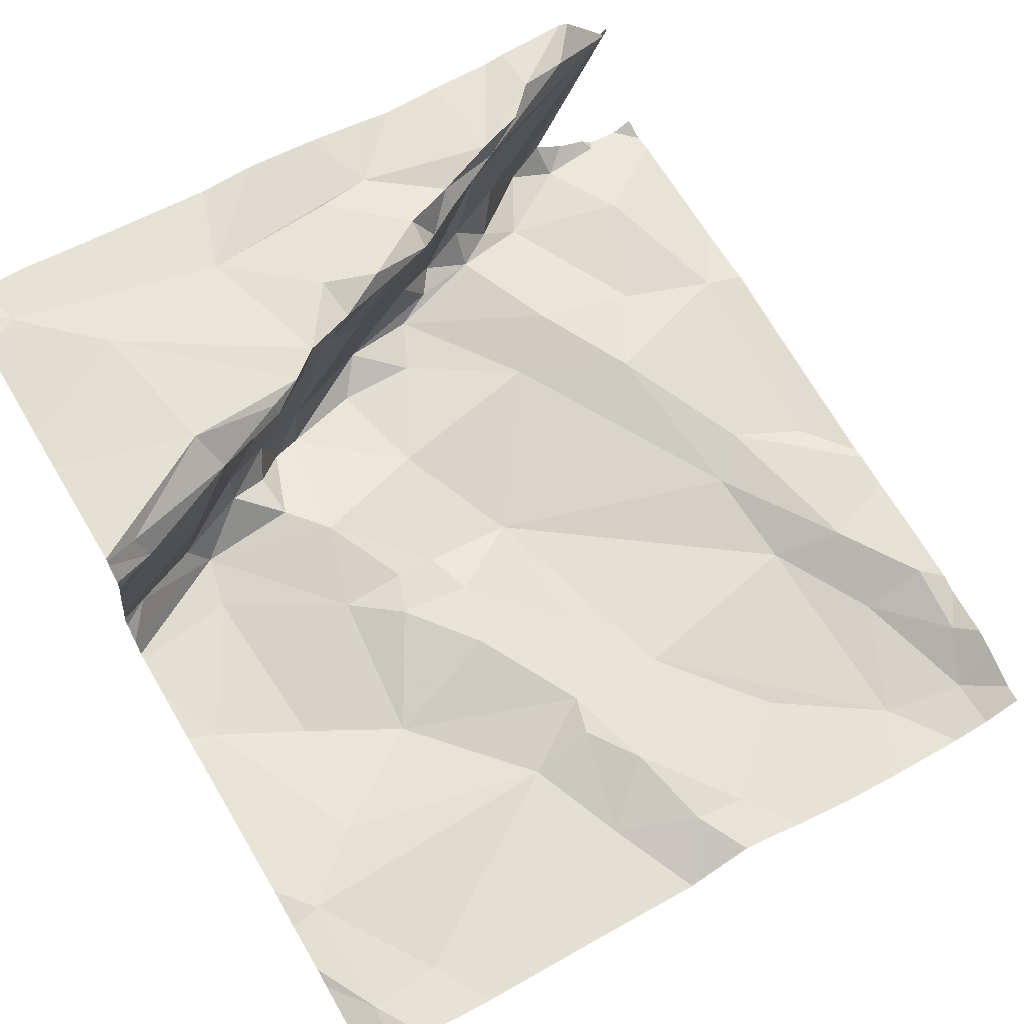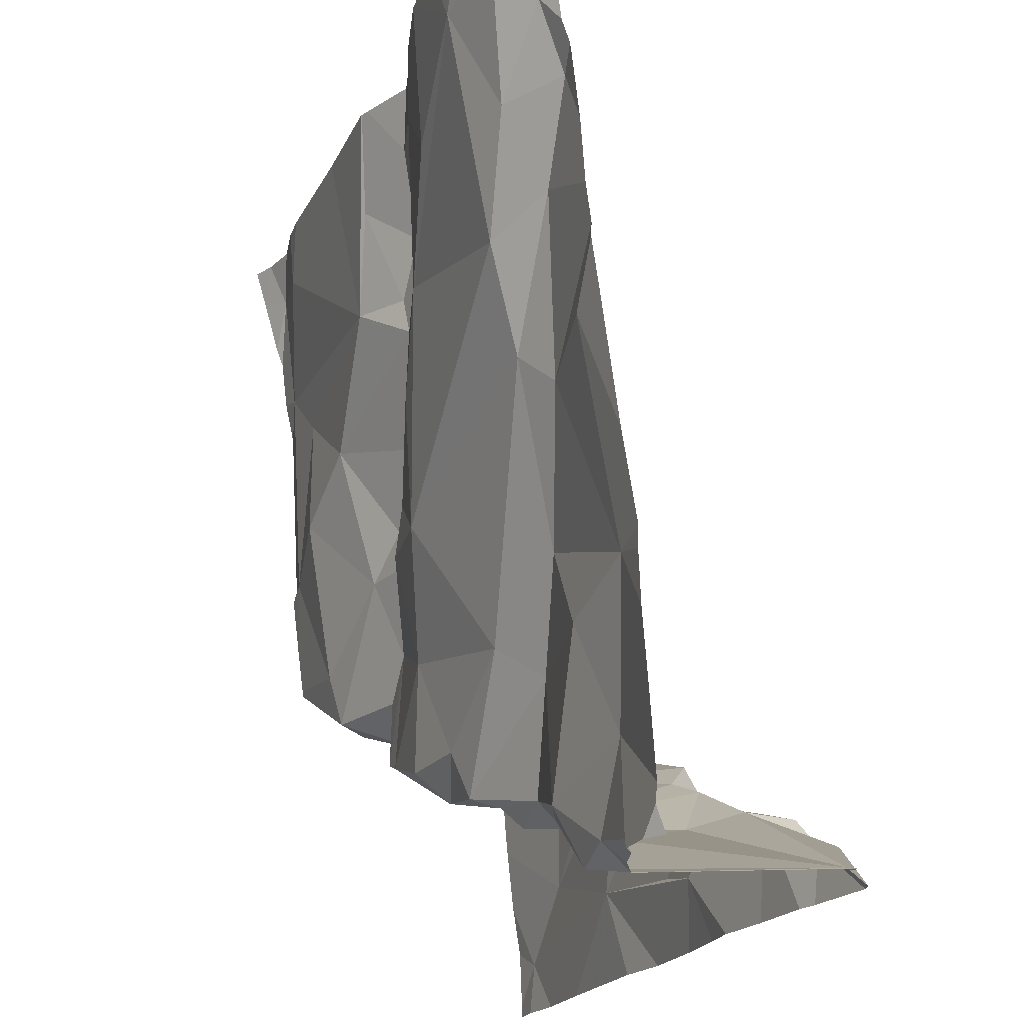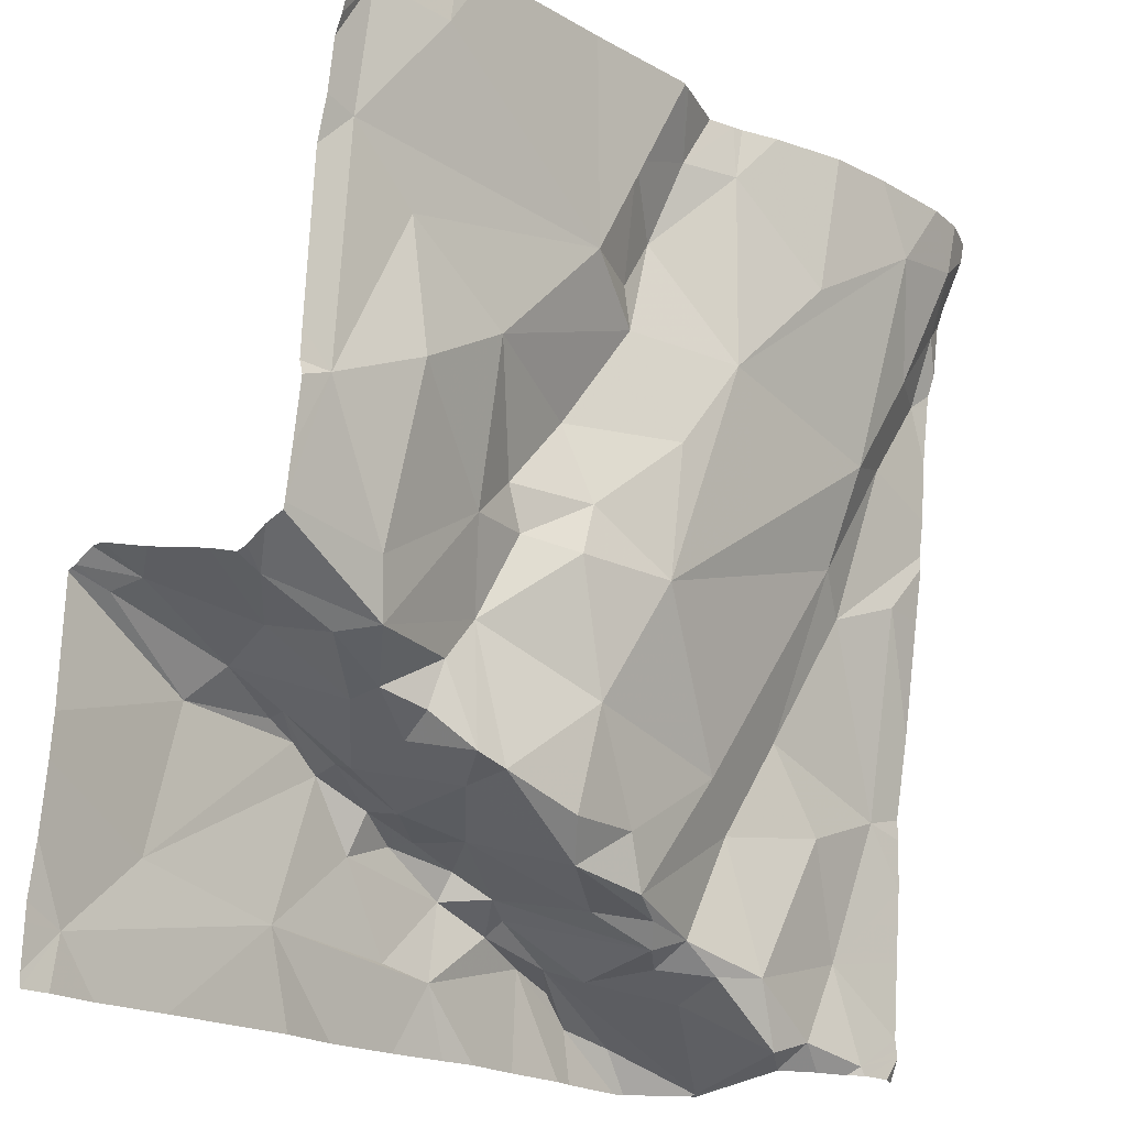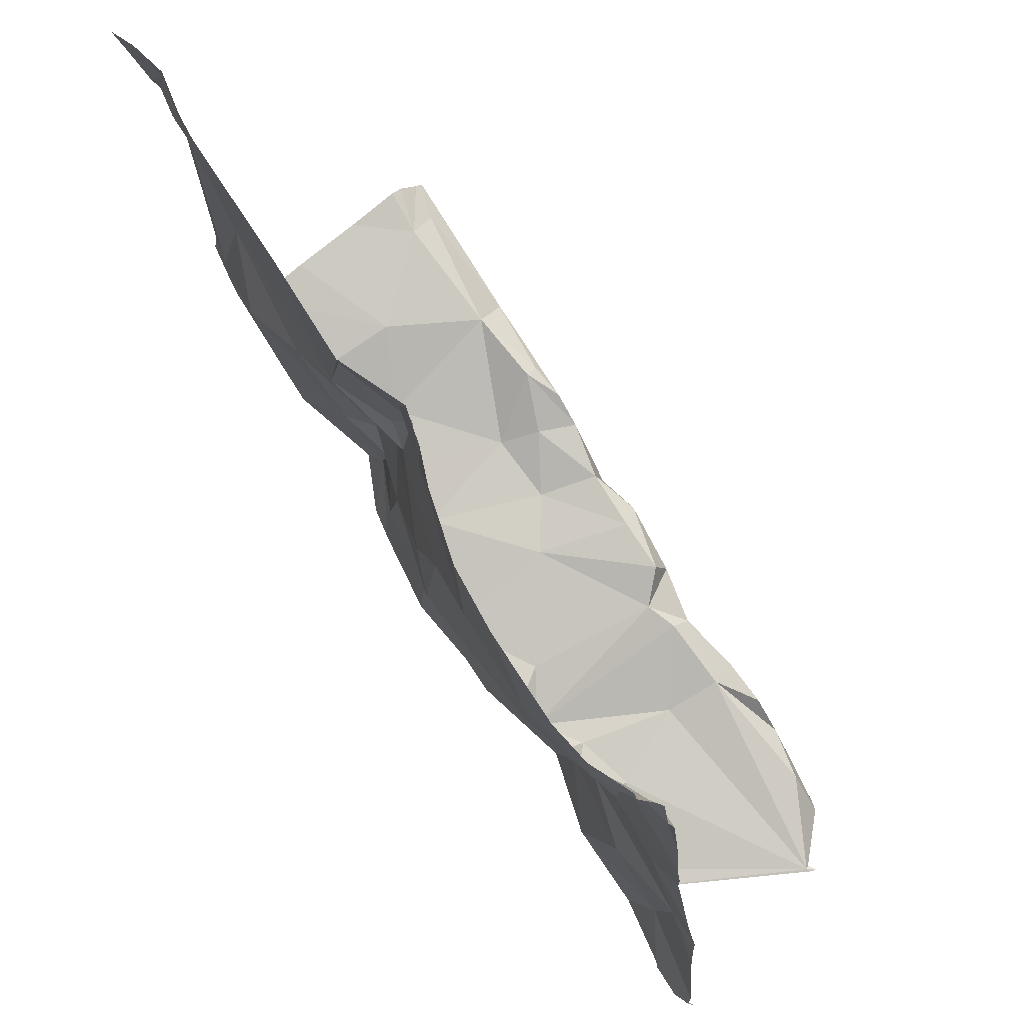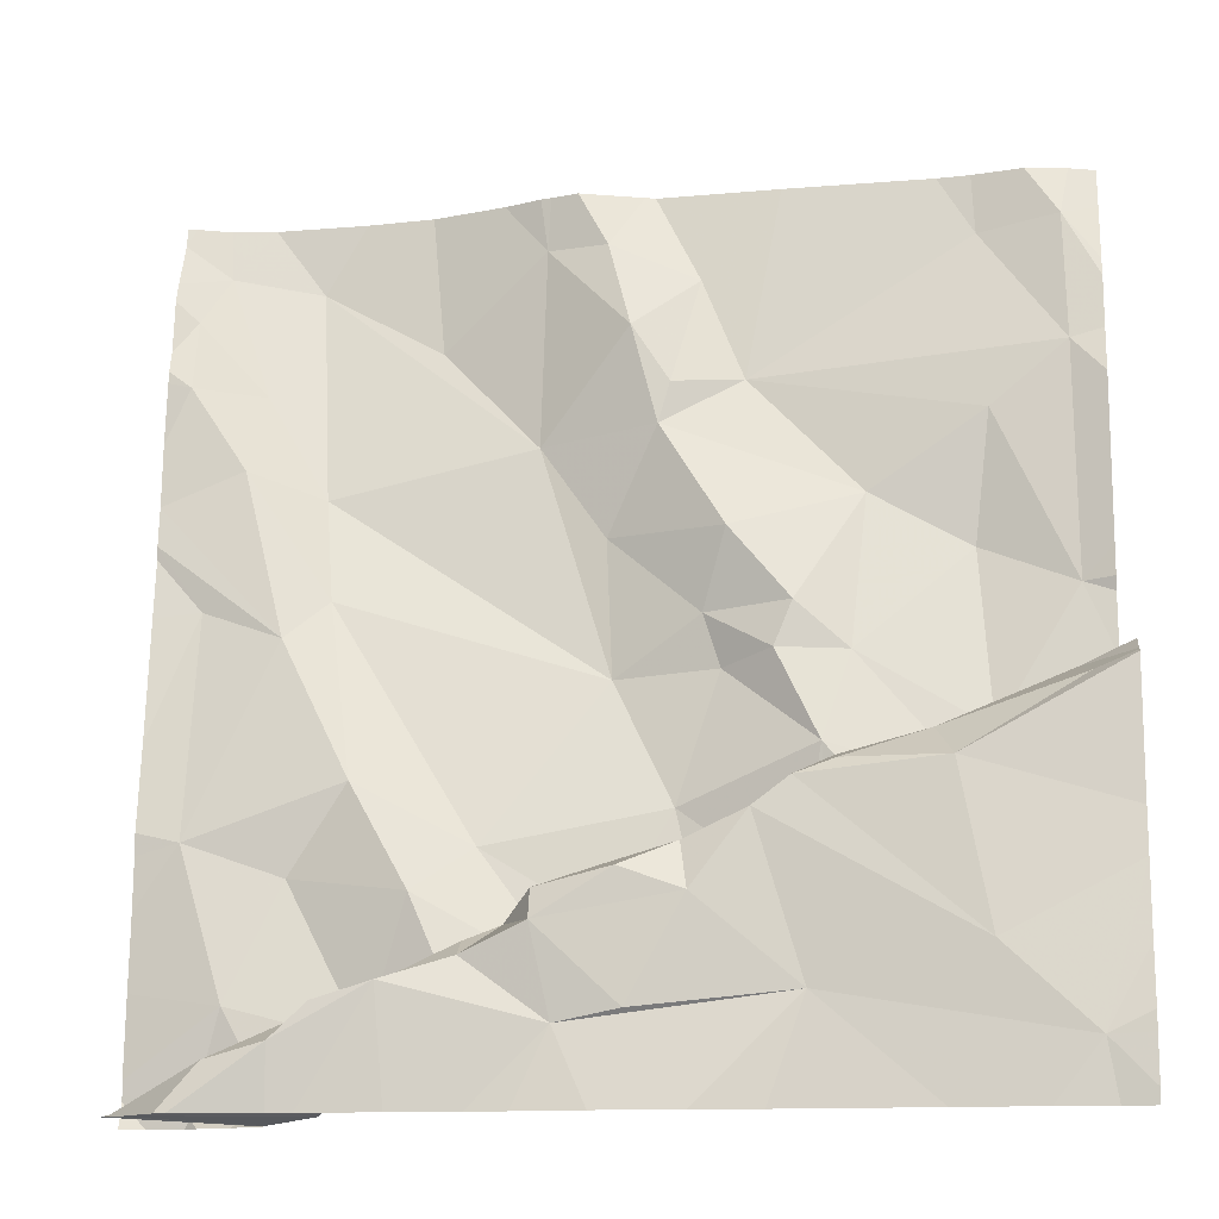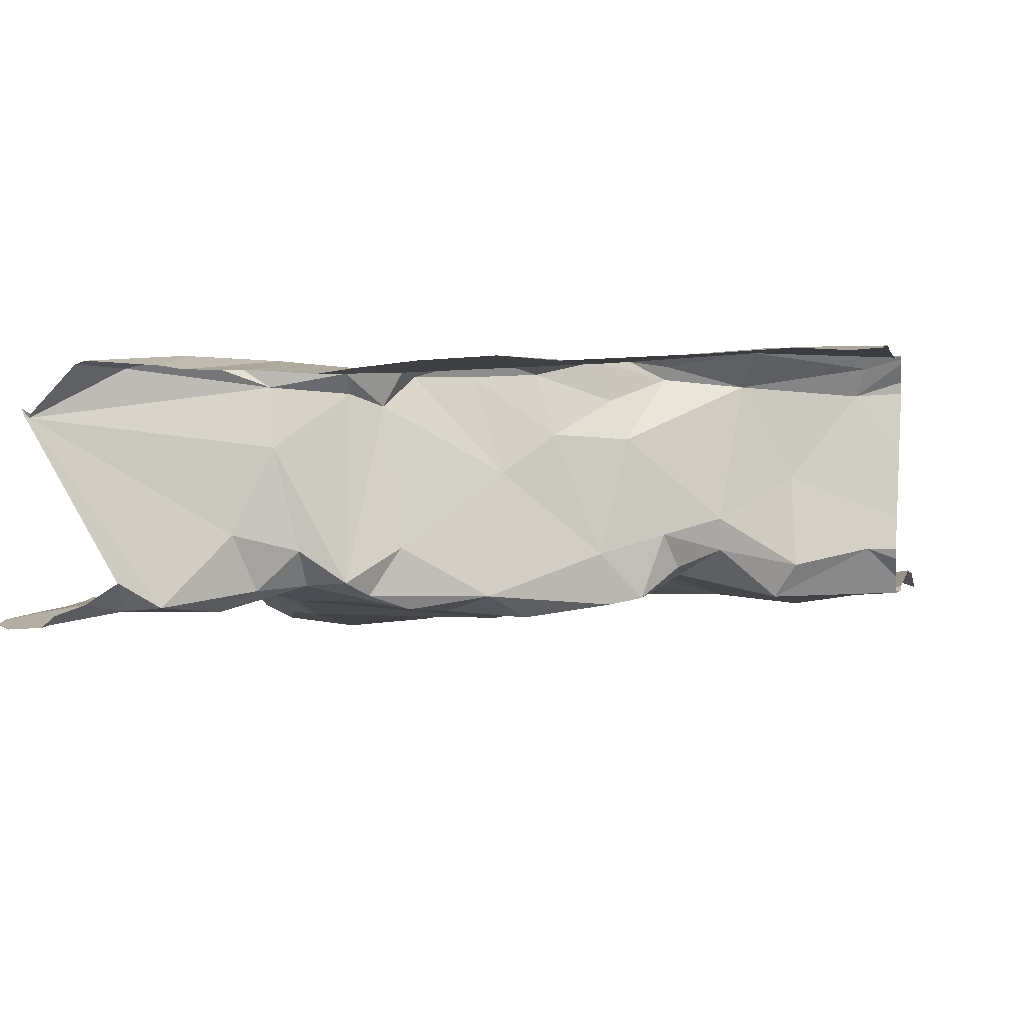
<metadata>
{"format":"obj","ext":"obj","renderer":"f3d","projection":"perspective","resolution":1024,"background":"white","views":[{"elev":62.9,"azim":149.1,"up":"+Z"},{"elev":-20.7,"azim":-114.8,"up":"+Y"},{"elev":-19.3,"azim":128.3,"up":"+Y"},{"elev":63.0,"azim":-125.7,"up":"+Y"},{"elev":-12.8,"azim":6.6,"up":"+Y"},{"elev":7.2,"azim":12.5,"up":"+Z"}]}
</metadata>
<code>
v -98.48 228.7 500.2
v -98.9 228.7 500.2
v -99.36 228.7 500.1
v -99.01 228.7 500.2
v -98.92 228.6 500.2
v -99.02 228.5 500.2
v -99.07 228 500.3
v -99.23 228.3 500.2
v -98.94 228.2 500.2
v -99.01 227.9 500.5
v -98.98 228 500.5
v -98.98 227.9 500.6
v -99.08 227.9 500.3
v -99.13 228 500.3
v -98.97 227.9 500.3
v -98.45 228.1 500.4
v -99.35 227.8 500.5
v -98.96 227.9 500.6
v -98.74 227.9 500.6
v -99.06 228.7 500.2
v -98.88 228.1 500.3
v -98.94 228 500.3
v -99.04 227.9 500.5
v -99.03 227.9 500.3
v -98.45 228 500.6
v -99.38 228.5 500.2
v -99.32 228.4 500.2
v -99.11 227.9 500.5
v -99.08 227.9 500.4
v -99.38 228.6 500.2
v -99.31 228.5 500.2
v -98.95 228.7 500.2
v -98.85 228.6 500.2
v -98.45 228.1 500.4
v -98.92 228 500.5
v -98.9 228 500.6
v -99.15 227.8 500.4
v -98.71 228.2 500.3
v -98.74 228.1 500.3
v -98.78 228.2 500.3
v -99.17 227.9 500.3
v -99.26 228 500.3
v -99.19 228.1 500.3
v -99.24 228.4 500.2
v -99.26 228.7 500.1
v -98.45 227.8 500.6
v -99.36 228.7 500.1
v -99.17 227.9 500.6
v -99.2 227.8 500.6
v -99.12 227.9 500.5
v -99.02 228.7 500.2
v -99.21 228.7 500.1
v -99.11 227.9 500.6
v -98.77 228.7 500.2
v -98.98 228.7 500.2
v -99.26 227.8 500.6
v -98.85 228 500.6
v -98.79 228 500.6
v -98.84 228 500.6
v -98.9 227.9 500.6
v -98.91 228.7 500.2
v -98.75 228.1 500.6
v -98.72 228.1 500.5
v -98.77 228 500.5
v -98.88 227.9 500.3
v -98.77 228 500.4
v -98.88 228 500.4
v -99.04 227.9 500.6
v -99.13 228.6 500.2
v -98.98 227.9 500.4
v -99.34 227.8 500.3
v -99.26 227.8 500.3
v -98.53 228.7 500.2
v -98.85 228 500.3
v -98.76 228 500.3
v -98.45 228.6 500.3
v -98.45 228.2 500.6
v -98.95 228.4 500.2
v -99.27 228.3 500.3
v -99.36 228.1 500.3
v -98.45 227.8 500.6
v -99.36 228.3 500.2
v -99.01 227.9 500.3
v -99.31 227.9 500.3
v -98.45 228.2 500.6
v -98.83 228.2 500.3
v -99.13 227.9 500.3
v -98.73 228 500.3
v -98.82 228 500.5
v -98.75 228 500.5
v -99.21 227.8 500.3
v -98.45 228.6 500.2
v -99.26 227.8 500.3
v -98.45 227.9 500.6
v -98.76 228.3 500.3
v -98.45 228 500.6
v -98.81 228.5 500.2
v -98.45 228.2 500.6
v -98.9 228.5 500.3
v -98.83 228.4 500.3
v -98.88 228.5 500.2
v -98.85 228.3 500.3
v -98.69 228.4 500.2
v -98.59 228.3 500.2
v -98.57 228.5 500.3
v -98.7 228.1 500.3
v -98.57 228.1 500.4
v -98.63 228.1 500.5
v -98.65 228.1 500.4
v -98.58 228.7 500.2
v -99.14 228.7 500.1
v -99.3 227.8 500.6
v -99.33 227.8 500.3
v -98.99 227.8 500.6
v -98.5 227.8 500.6
v -98.58 227.9 500.6
v -99.36 227.8 500.5
v -99.1 227.8 500.6
v -99.2 227.8 500.6
v -98.61 228.1 500.6
v -98.59 228.1 500.3
v -98.57 228.1 500.3
v -98.65 228.1 500.4
v -98.78 227.8 500.6
v -98.45 227.8 500.6
v -98.49 228.7 500.2
v -99.01 228.7 500.2
v -98.49 228.1 500.6
v -98.5 228.2 500.5
v -98.71 228.1 500.6
v -98.56 228.1 500.3
v -99.29 227.8 500.3
v -98.49 228.1 500.4
v -98.93 227.8 500.6
v -98.69 228 500.3
v -98.71 228 500.4
v -98.49 228.3 500.3
v -99.03 227.8 500.6
v -99.18 227.8 500.6
v -98.49 228.5 500.3
v -99.35 227.8 500.5
v -98.84 227.8 500.6
v -98.45 227.8 500.6
v -99.36 227.8 500.5
v -98.9 228.7 500.2
v -99.4 228.7 500.1
v -99.41 228.5 500.2
v -99.41 228.4 500.2
v -99.41 228.5 500.2
v -99.41 228.7 500.2
v -99.41 228.6 500.2
v -98.62 228.7 500.2
v -99.41 228.2 500.3
v -99.41 228.1 500.3
v -99.41 227.8 500.3
v -99.32 228.7 500.1
v -99.41 228 500.3
v -99.41 227.9 500.3
v -99.41 228 500.3
v -99.41 227.8 500.3
v -99.41 227.8 500.3
v -99.41 228.6 500.2
v -99.41 228.4 500.2
v -99.41 228.6 500.2
v -99.41 228.7 500.2
v -99.41 228.3 500.2
v -99.41 228.4 500.2
v -98.45 227.9 500.6
v -98.45 228.2 500.5
v -98.58 228.7 500.2
v -98.45 228.2 500.3
v -98.45 228.2 500.3
v -98.45 228.2 500.3
v -98.45 228.2 500.3
v -98.45 228.2 500.5
v -98.45 228.7 500.2
v -98.45 228.6 500.3
v -98.45 228.3 500.3
v -98.45 228.2 500.5
v -98.45 228.3 500.3
v -98.45 228.5 500.3
v -98.45 228.3 500.3
v -98.45 228.1 500.3
v -99.29 227.8 500.6
v -99.35 227.8 500.5
v -99.35 227.8 500.3
v -99.26 227.8 500.3
v -99.26 227.8 500.3
v -98.49 227.8 500.6
v -98.54 227.8 500.6
v -98.63 227.8 500.6
v -99.38 227.8 500.3
v -99.41 227.8 500.3
v -99.41 228.7 500.2
v -98.46 228.7 500.2
v -98.45 228.7 500.2
f 5 4 6
f 8 7 9
f 11 10 12
f 14 13 15
f 142 18 134
f 22 21 7
f 23 10 24
f 27 26 147
f 28 23 24
f 24 29 28
f 31 30 26
f 33 32 5
f 172 137 171
f 35 11 36
f 28 37 17
f 39 38 40
f 14 41 13
f 43 42 14
f 31 44 45
f 30 47 150
f 21 9 7
f 49 48 50
f 56 49 50
f 58 57 59
f 60 59 12
f 53 48 49
f 139 49 119
f 12 36 11
f 19 60 18
f 35 36 57
f 58 59 19
f 58 62 63
f 19 59 60
f 63 64 58
f 58 64 57
f 66 65 67
f 10 68 12
f 6 69 45
f 36 59 57
f 195 176 196
f 17 56 50
f 65 70 67
f 15 65 22
f 72 71 113
f 49 56 112
f 18 53 118
f 194 165 146
f 12 68 18
f 48 53 50
f 18 60 12
f 146 165 3
f 112 17 185
f 21 74 75
f 78 6 9
f 15 22 7
f 43 79 80
f 21 75 39
f 50 53 68
f 23 50 68
f 80 82 153
f 24 83 13
f 67 70 10
f 21 22 74
f 171 122 121
f 13 83 15
f 84 80 157
f 39 86 21
f 13 87 29
f 75 88 39
f 39 40 86
f 90 89 64
f 65 74 22
f 75 74 65
f 88 75 66
f 75 65 66
f 89 67 35
f 66 67 89
f 18 68 53
f 23 68 10
f 24 10 70
f 36 12 59
f 90 66 89
f 89 57 64
f 35 67 11
f 10 11 67
f 89 35 57
f 50 28 17
f 50 23 28
f 37 29 87
f 91 37 87
f 84 71 72
f 13 29 24
f 87 41 91
f 37 28 29
f 41 84 72
f 42 41 14
f 7 14 15
f 8 79 43
f 43 7 8
f 80 42 43
f 84 41 42
f 189 115 190
f 14 7 43
f 91 41 72
f 188 93 132
f 155 71 161
f 71 84 160
f 170 110 73
f 93 72 132
f 91 72 93
f 91 93 17
f 141 93 187
f 17 37 91
f 44 8 9
f 95 40 38
f 47 45 156
f 127 32 55
f 31 26 27
f 33 97 145
f 5 32 4
f 169 129 85
f 79 82 80
f 100 99 78
f 79 27 148
f 162 30 164
f 5 101 33
f 32 33 2
f 6 78 99
f 69 4 20
f 6 4 69
f 79 8 27
f 44 27 8
f 44 31 27
f 1 126 176
f 45 69 111
f 168 115 81
f 47 30 31
f 45 47 31
f 6 99 5
f 97 33 101
f 5 99 101
f 9 86 102
f 99 100 103
f 99 97 101
f 103 97 99
f 9 102 78
f 9 6 44
f 82 79 163
f 100 95 103
f 102 95 100
f 102 40 95
f 102 100 78
f 40 102 86
f 9 21 86
f 41 87 13
f 65 15 83
f 70 65 83
f 70 83 24
f 42 80 84
f 6 45 44
f 16 133 34
f 103 104 105
f 88 106 39
f 108 107 109
f 54 110 152
f 25 115 94
f 187 93 188
f 120 116 25
f 38 121 122
f 121 106 123
f 73 126 1
f 85 128 77
f 152 110 170
f 62 130 63
f 63 108 90
f 109 90 108
f 107 131 109
f 186 71 155
f 133 107 34
f 185 17 117
f 54 97 110
f 120 130 62
f 116 120 62
f 190 19 191
f 131 123 109
f 128 120 98
f 120 128 108
f 128 129 108
f 19 116 58
f 19 115 116
f 116 62 58
f 121 131 133
f 121 123 131
f 129 107 108
f 88 135 106
f 39 106 121
f 38 39 121
f 135 136 123
f 135 123 106
f 66 136 88
f 88 136 135
f 137 122 171
f 121 133 173
f 184 49 112
f 63 130 108
f 109 123 136
f 90 109 136
f 120 108 130
f 90 64 63
f 90 136 66
f 137 104 122
f 104 137 105
f 97 105 140
f 97 140 110
f 112 56 17
f 76 140 177
f 110 126 73
f 52 45 111
f 140 137 180
f 132 72 113
f 1 176 195
f 126 110 140
f 113 71 186
f 140 105 137
f 51 4 127
f 117 17 144
f 34 129 179
f 38 122 104
f 38 104 103
f 95 38 103
f 131 107 133
f 171 121 174
f 97 103 105
f 34 107 129
f 111 69 20
f 125 115 189
f 147 26 149
f 148 27 147
f 124 19 142
f 119 49 184
f 149 26 162
f 81 115 46
f 150 47 165
f 151 30 150
f 77 128 98
f 20 4 51
f 153 82 166
f 154 80 153
f 85 129 128
f 186 155 192
f 61 32 2
f 114 18 138
f 157 80 159
f 158 84 157
f 92 126 76
f 159 80 154
f 76 126 140
f 160 84 158
f 138 18 118
f 161 71 160
f 98 120 96
f 162 26 30
f 163 79 148
f 96 120 25
f 2 33 145
f 164 30 151
f 165 47 3
f 94 115 168
f 118 53 139
f 139 53 49
f 166 82 167
f 167 82 163
f 25 116 115
f 145 97 54
f 125 46 115
f 173 133 183
f 174 121 173
f 175 129 169
f 143 46 125
f 176 126 92
f 134 18 114
f 55 32 61
f 177 140 181
f 178 137 172
f 179 129 175
f 142 19 18
f 141 17 93
f 180 137 182
f 181 140 180
f 127 4 32
f 182 137 178
f 144 17 141
f 183 133 16
f 190 115 19
f 191 19 124
f 3 47 156
f 156 45 52
f 192 155 193

</code>
